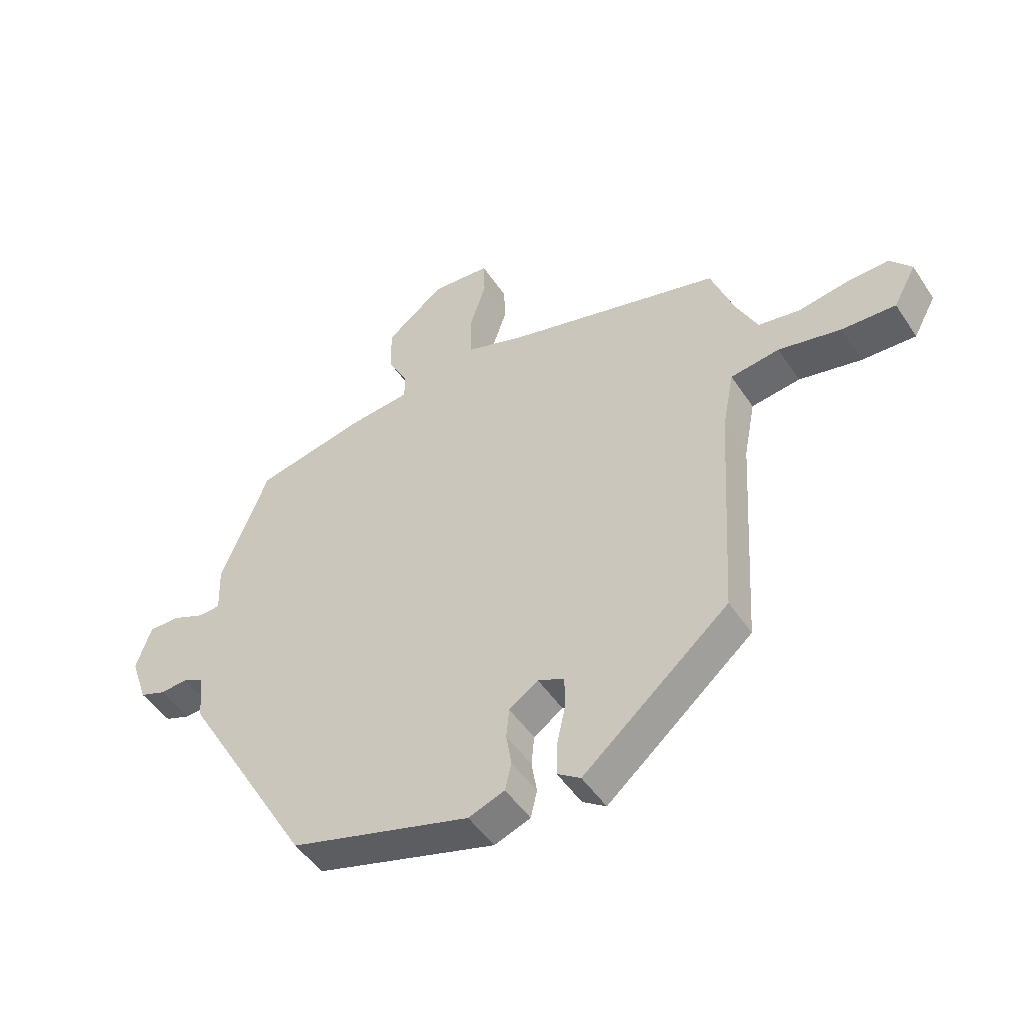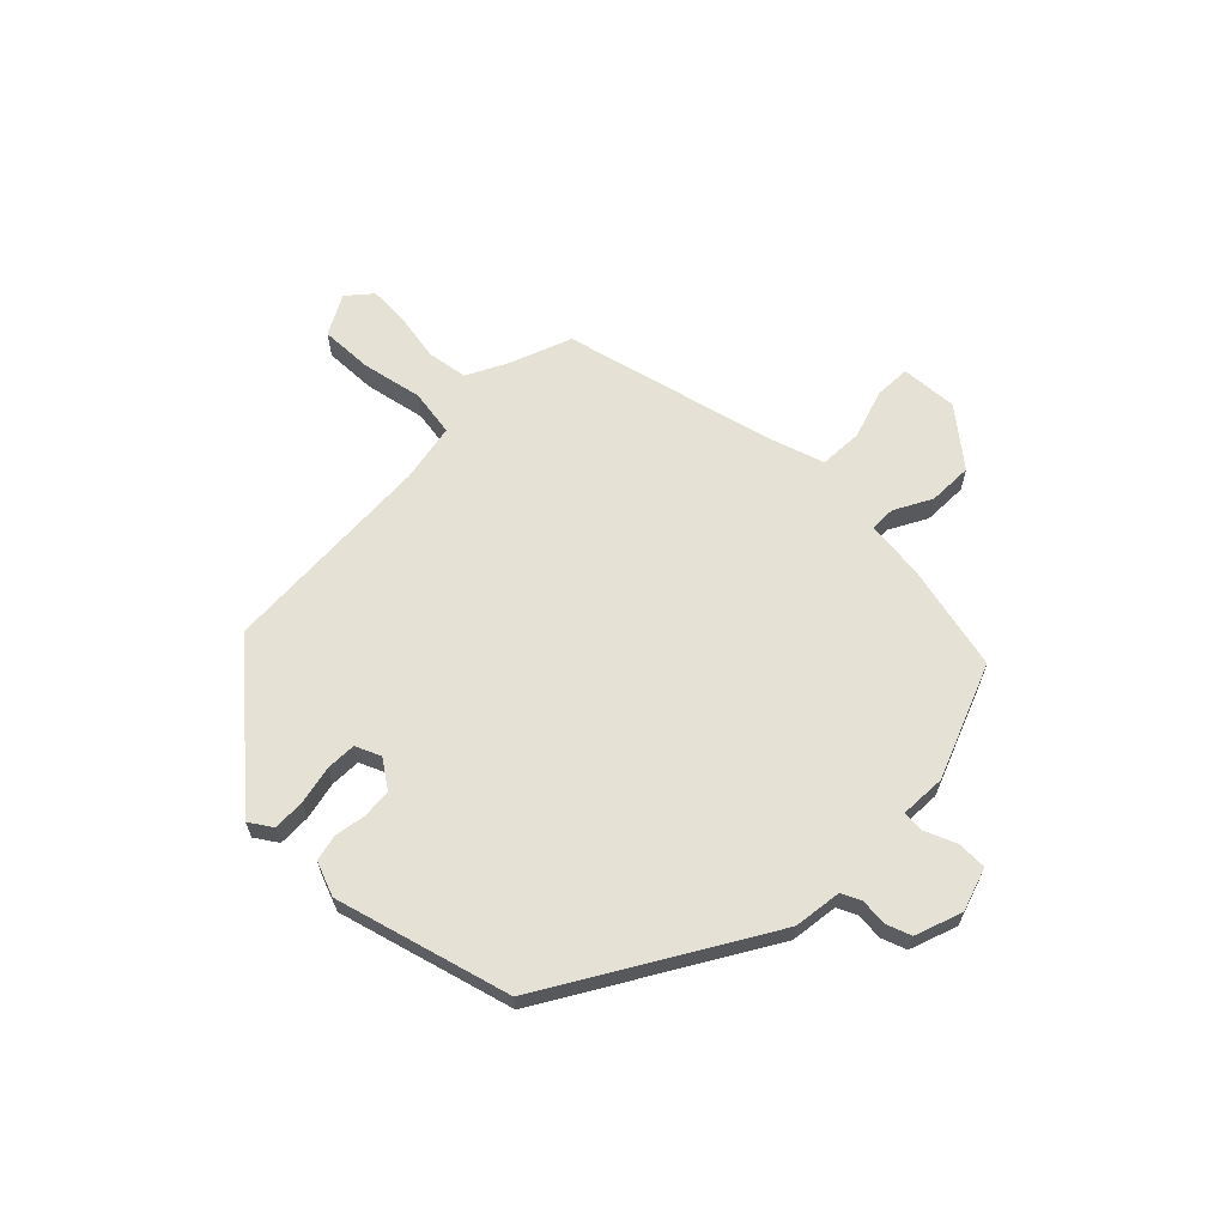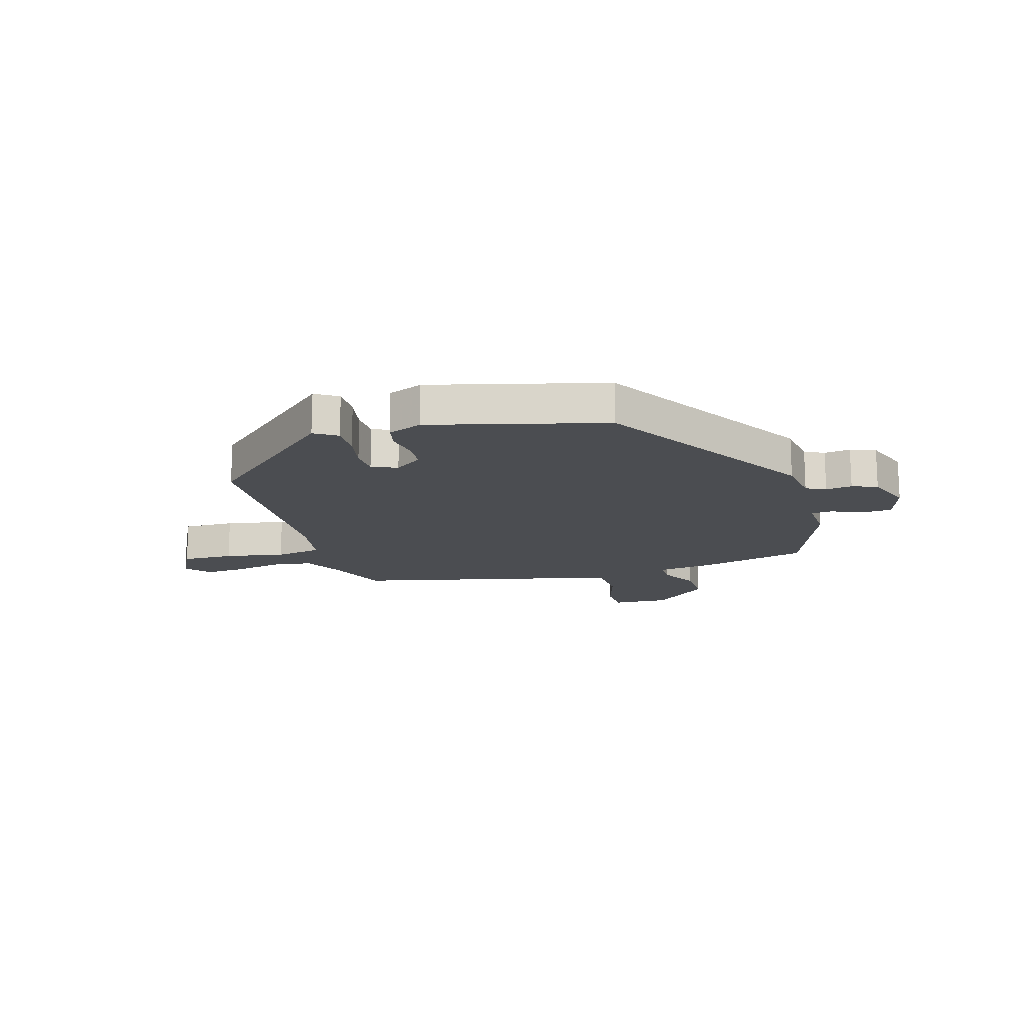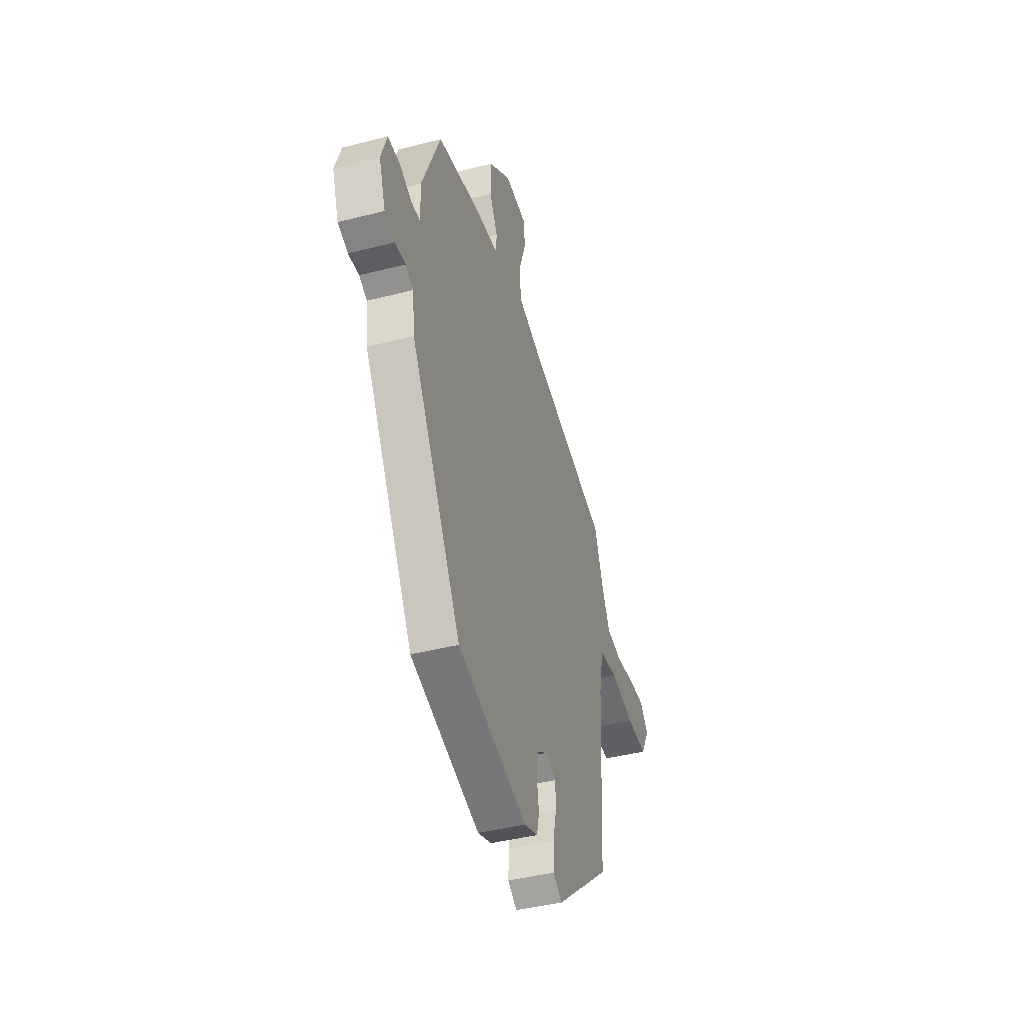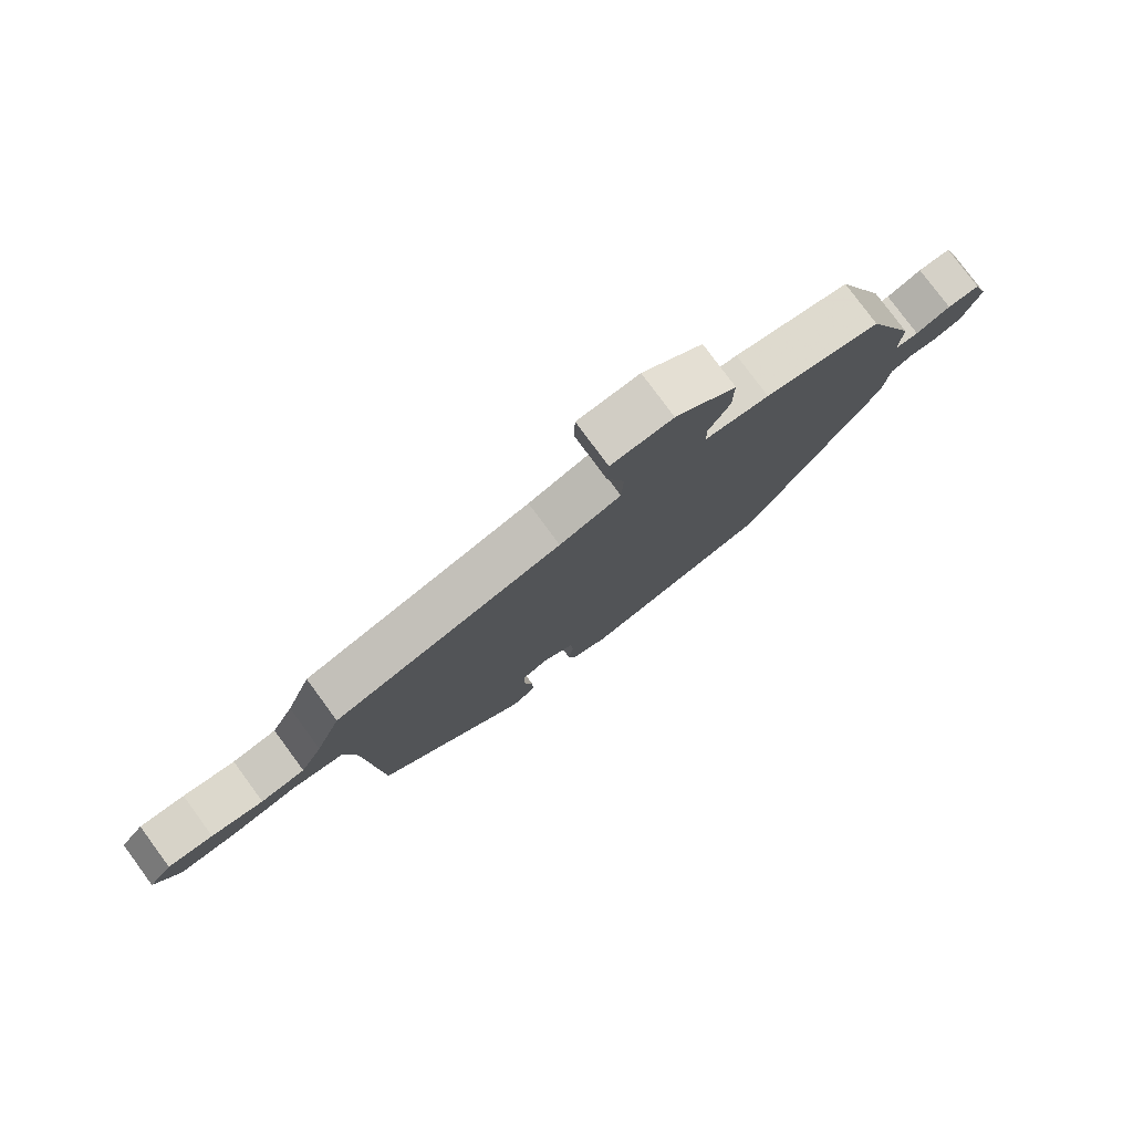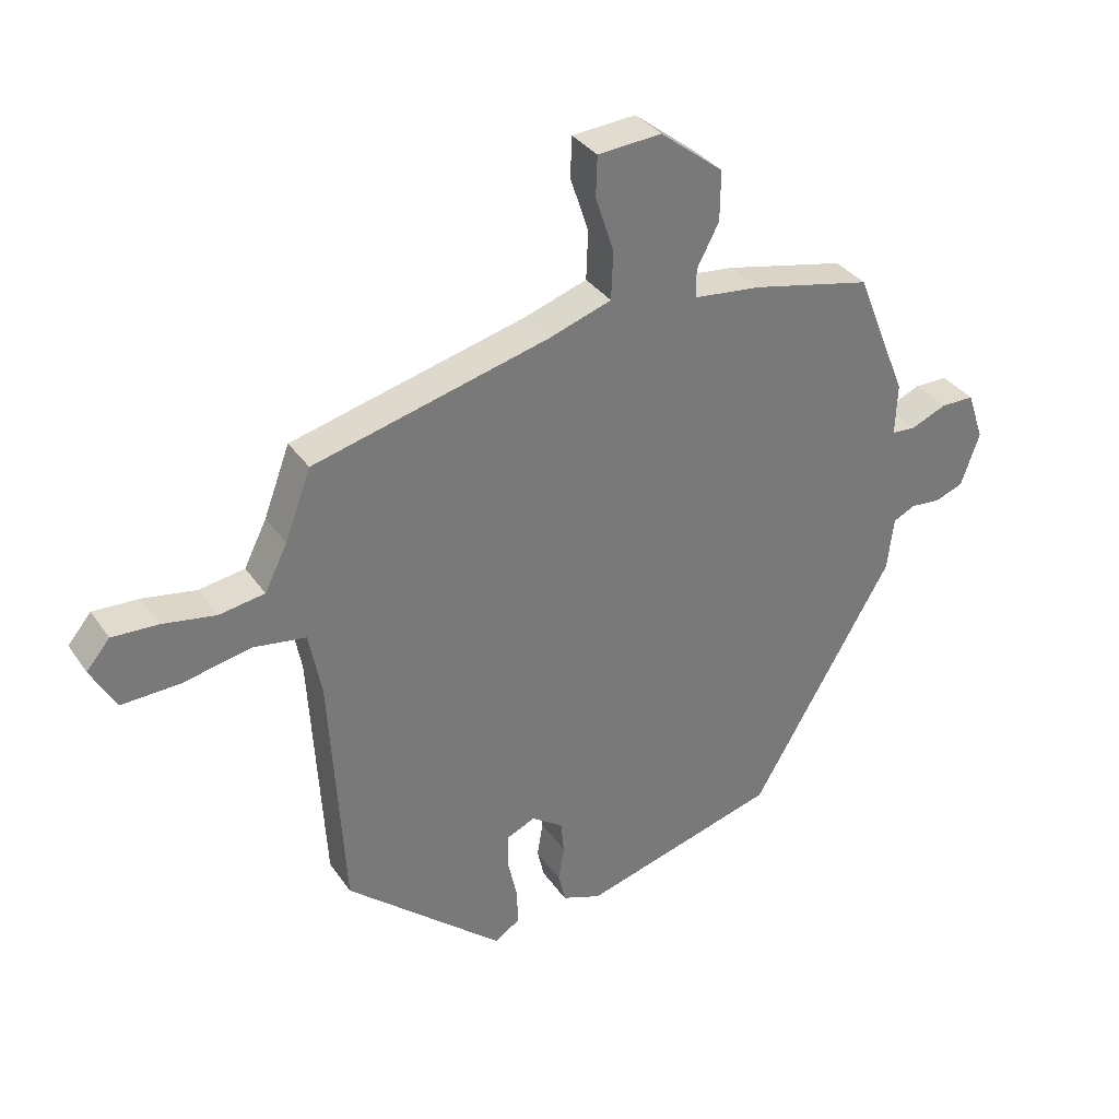
<metadata>
{"format":"obj","ext":"obj","renderer":"f3d","projection":"perspective","resolution":1024,"background":"white","views":[{"elev":-48.4,"azim":32.1,"up":"+Z"},{"elev":64.5,"azim":-134.8,"up":"+Y"},{"elev":-16.0,"azim":-162.2,"up":"+Y"},{"elev":-42.4,"azim":-73.0,"up":"+Z"},{"elev":78.9,"azim":143.6,"up":"+Z"},{"elev":33.9,"azim":150.6,"up":"+Z"}]}
</metadata>
<code>
v 0.445 0.07 -0.323
v 0.195 0.07 -0.537
v 0.155 0.07 -0.51
v 0.157 0.07 -0.452
v 0.172 0.07 -0.385
v 0.171 0.07 -0.331
v 0.126 0.07 -0.311
v 0.076 0.07 -0.345
v 0.071 0.07 -0.397
v 0.08 0.07 -0.453
v 0.069 0.07 -0.5
v 0.007 0.07 -0.523
v -0.303 0.07 -0.434
v -0.527 0.07 -0.05
v -0.537 0.07 0.035
v -0.572 0.07 0.052
v -0.619 0.07 0.048
v -0.664 0.07 0.065
v -0.693 0.07 0.149
v -0.667 0.07 0.226
v -0.614 0.07 0.226
v -0.558 0.07 0.202
v -0.52 0.07 0.204
v -0.523 0.07 0.286
v -0.441 0.07 0.489
v -0.251 0.07 0.53
v -0.146 0.07 0.541
v -0.145 0.07 0.586
v -0.18 0.07 0.653
v -0.181 0.07 0.732
v -0.081 0.07 0.81
v 0.02 0.07 0.802
v 0.022 0.07 0.738
v -0.007 0.07 0.651
v -0.004 0.07 0.574
v 0.096 0.07 0.54
v 0.468 0.07 0.443
v 0.509 0.07 0.333
v 0.545 0.07 0.261
v 0.617 0.07 0.249
v 0.701 0.07 0.263
v 0.774 0.07 0.266
v 0.811 0.07 0.222
v 0.772 0.07 0.151
v 0.679 0.07 0.155
v 0.572 0.07 0.178
v 0.488 0.07 0.166
v 0.468 0.07 0.063
v 0.445 0 -0.323
v 0.195 0 -0.537
v 0.155 0 -0.51
v 0.157 0 -0.452
v 0.172 0 -0.385
v 0.171 0 -0.331
v 0.126 0 -0.311
v 0.076 0 -0.345
v 0.071 0 -0.397
v 0.08 0 -0.453
v 0.069 0 -0.5
v 0.007 0 -0.523
v -0.303 0 -0.434
v -0.527 0 -0.05
v -0.537 0 0.035
v -0.572 0 0.052
v -0.619 0 0.048
v -0.664 0 0.065
v -0.693 0 0.149
v -0.667 0 0.226
v -0.614 0 0.226
v -0.558 0 0.202
v -0.52 0 0.204
v -0.523 0 0.286
v -0.441 0 0.489
v -0.251 0 0.53
v -0.146 0 0.541
v -0.145 0 0.586
v -0.18 0 0.653
v -0.181 0 0.732
v -0.081 0 0.81
v 0.02 0 0.802
v 0.022 0 0.738
v -0.007 0 0.651
v -0.004 0 0.574
v 0.096 0 0.54
v 0.468 0 0.443
v 0.509 0 0.333
v 0.545 0 0.261
v 0.617 0 0.249
v 0.701 0 0.263
v 0.774 0 0.266
v 0.811 0 0.222
v 0.772 0 0.151
v 0.679 0 0.155
v 0.572 0 0.178
v 0.488 0 0.166
v 0.468 0 0.063
f 44 45 46
f 43 44 46
f 42 43 46
f 41 42 46
f 40 41 46
f 39 40 46 47
f 38 39 47
f 38 47 48
f 37 38 48
f 36 37 48
f 32 33 34
f 31 32 34
f 30 31 34
f 29 30 34
f 28 29 34
f 27 28 34 35
f 25 26 27
f 24 25 27
f 23 24 27
f 36 48 1
f 35 36 1
f 27 35 1
f 23 27 1
f 20 21 22
f 19 20 22
f 18 19 22
f 17 18 22
f 16 17 22
f 13 14 15
f 12 13 15
f 11 12 15
f 10 11 15
f 9 10 15
f 8 9 15
f 7 8 15
f 6 7 15
f 3 4 5
f 2 3 5
f 1 2 5
f 1 5 6
f 22 23 1
f 16 22 1
f 15 16 1
f 1 6 15
f 94 93 92
f 94 92 91
f 94 91 90
f 94 90 89
f 94 89 88
f 95 94 88 87
f 95 87 86
f 96 95 86
f 96 86 85
f 96 85 84
f 82 81 80
f 82 80 79
f 82 79 78
f 82 78 77
f 82 77 76
f 83 82 76 75
f 75 74 73
f 75 73 72
f 75 72 71
f 49 96 84
f 49 84 83
f 49 83 75
f 49 75 71
f 70 69 68
f 70 68 67
f 70 67 66
f 70 66 65
f 70 65 64
f 63 62 61
f 63 61 60
f 63 60 59
f 63 59 58
f 63 58 57
f 63 57 56
f 63 56 55
f 63 55 54
f 53 52 51
f 53 51 50
f 53 50 49
f 54 53 49
f 49 71 70
f 49 70 64
f 49 64 63
f 63 54 49
f 1 49 50 2
f 2 50 51 3
f 3 51 52 4
f 4 52 53 5
f 5 53 54 6
f 6 54 55 7
f 7 55 56 8
f 8 56 57 9
f 9 57 58 10
f 10 58 59 11
f 11 59 60 12
f 12 60 61 13
f 13 61 62 14
f 14 62 63 15
f 15 63 64 16
f 16 64 65 17
f 17 65 66 18
f 18 66 67 19
f 19 67 68 20
f 20 68 69 21
f 21 69 70 22
f 22 70 71 23
f 23 71 72 24
f 24 72 73 25
f 25 73 74 26
f 26 74 75 27
f 27 75 76 28
f 28 76 77 29
f 29 77 78 30
f 30 78 79 31
f 31 79 80 32
f 32 80 81 33
f 33 81 82 34
f 34 82 83 35
f 35 83 84 36
f 36 84 85 37
f 37 85 86 38
f 38 86 87 39
f 39 87 88 40
f 40 88 89 41
f 41 89 90 42
f 42 90 91 43
f 43 91 92 44
f 44 92 93 45
f 45 93 94 46
f 46 94 95 47
f 47 95 96 48
f 48 96 49 1

</code>
